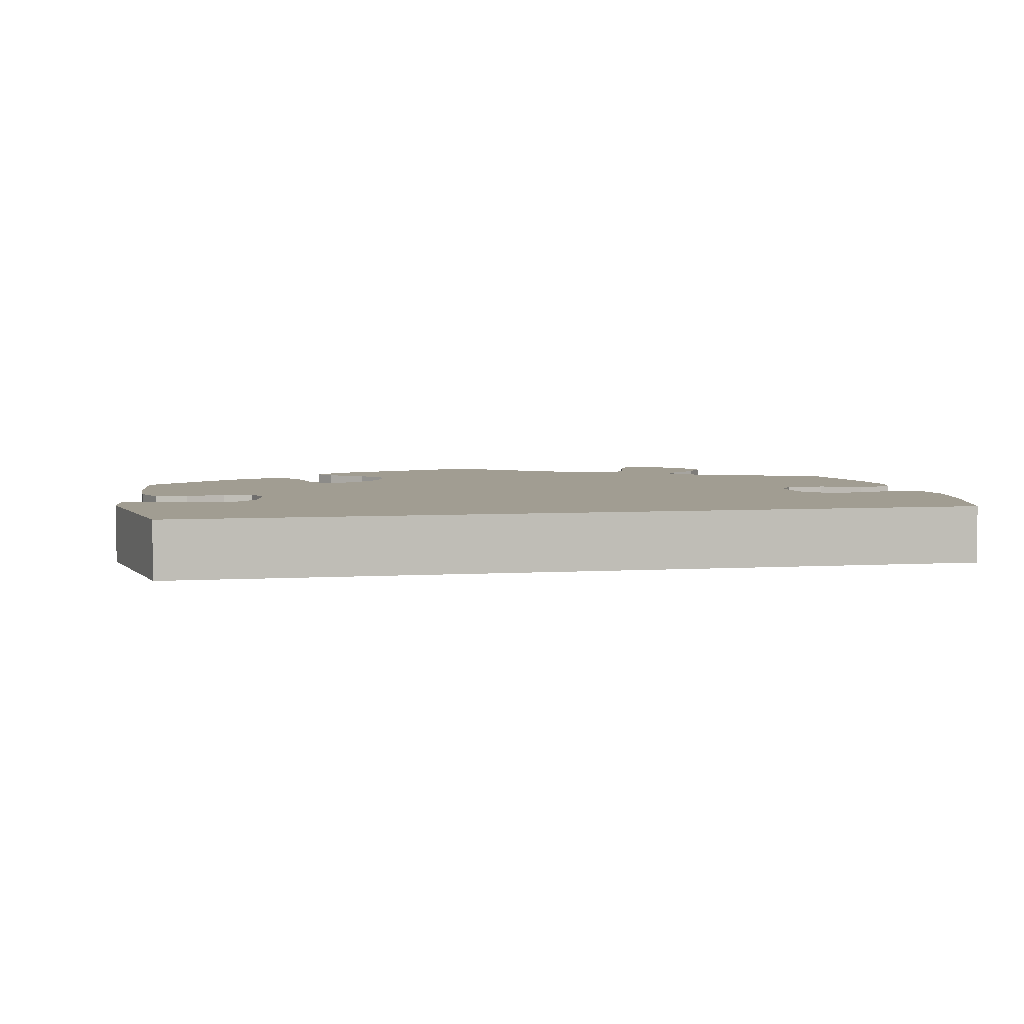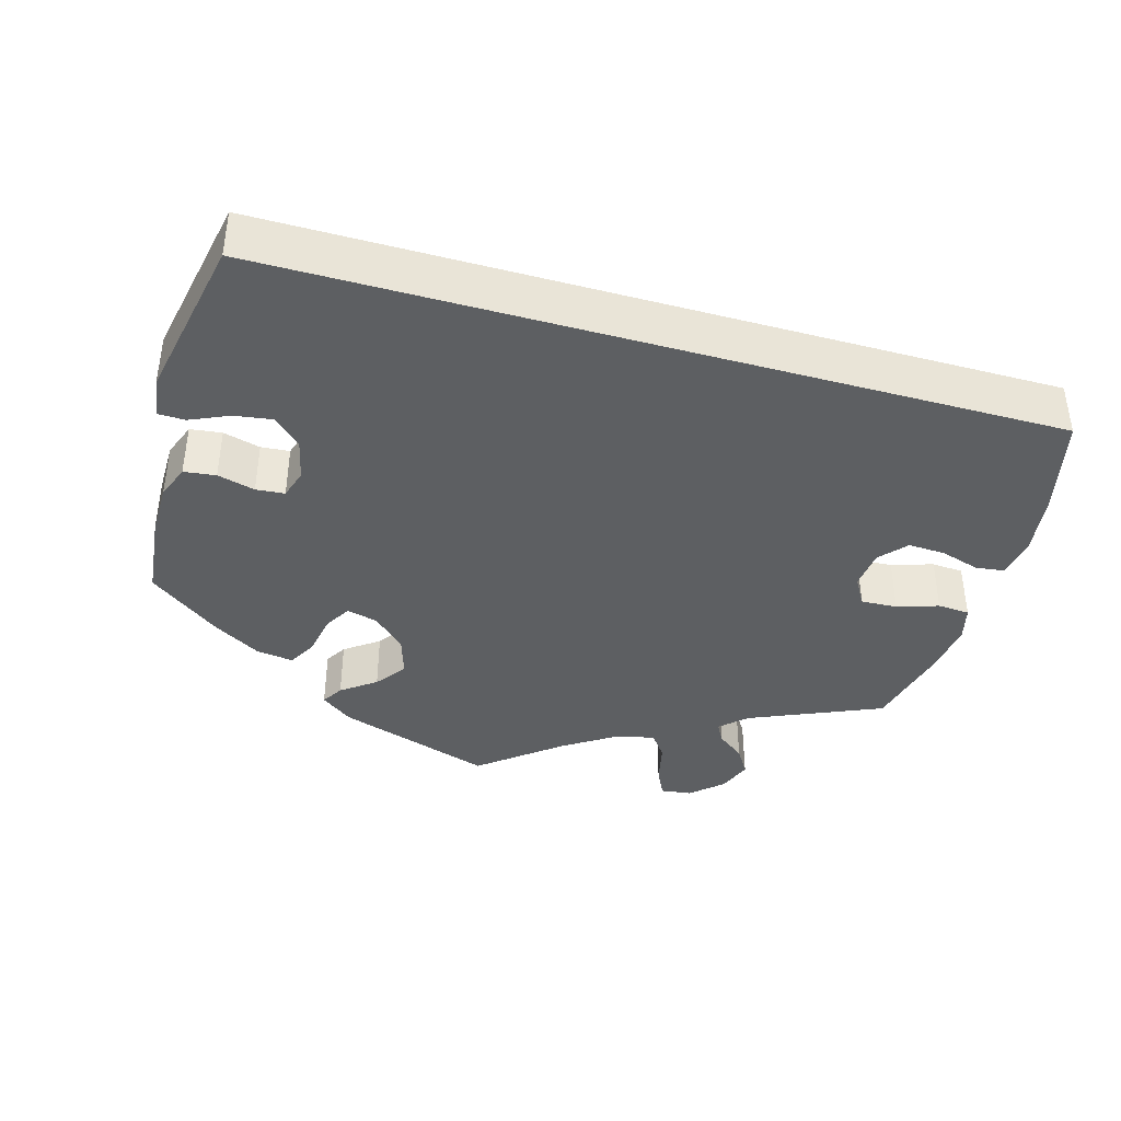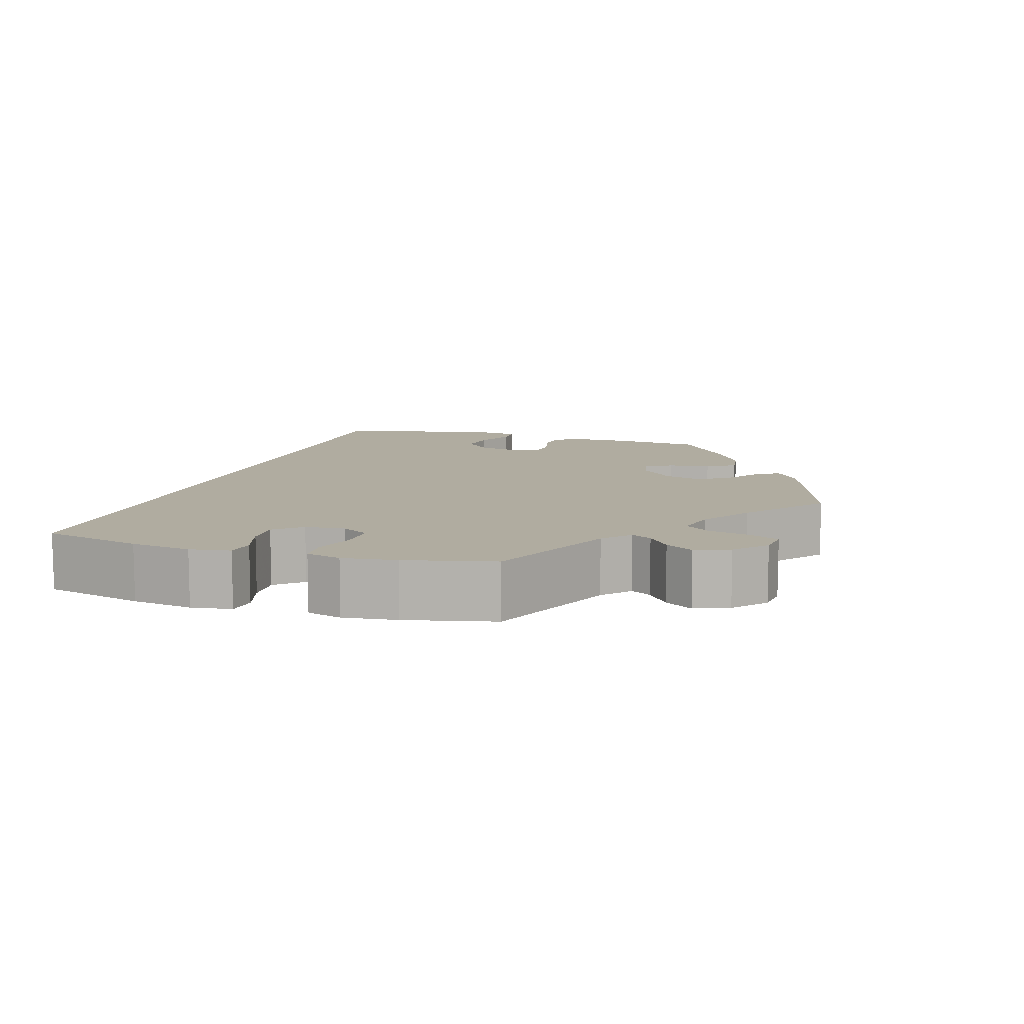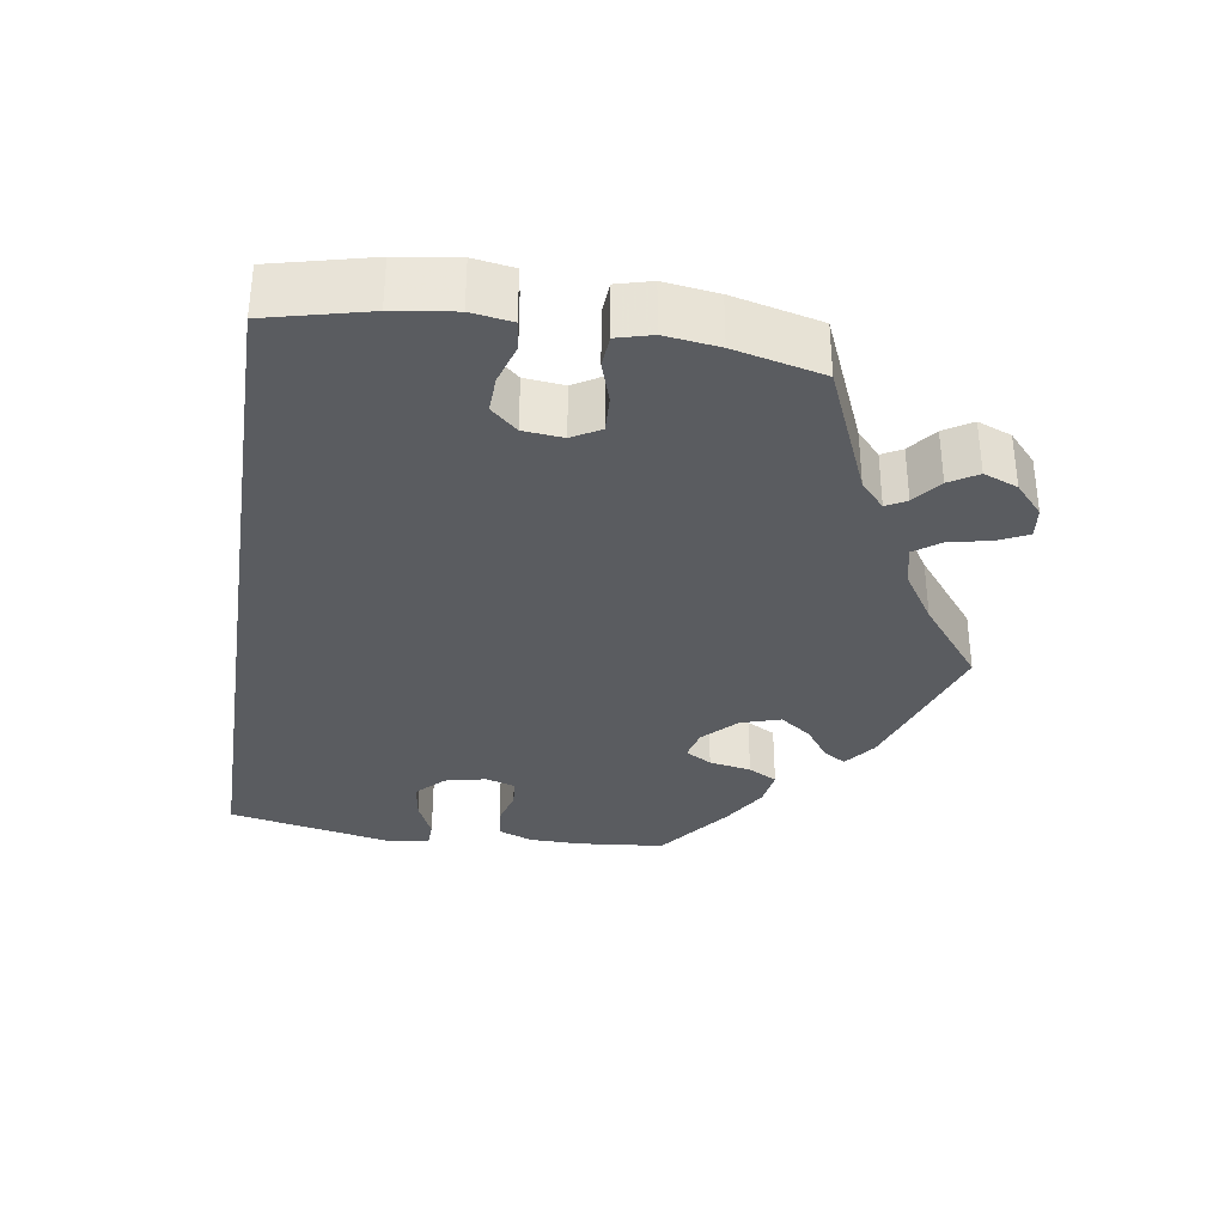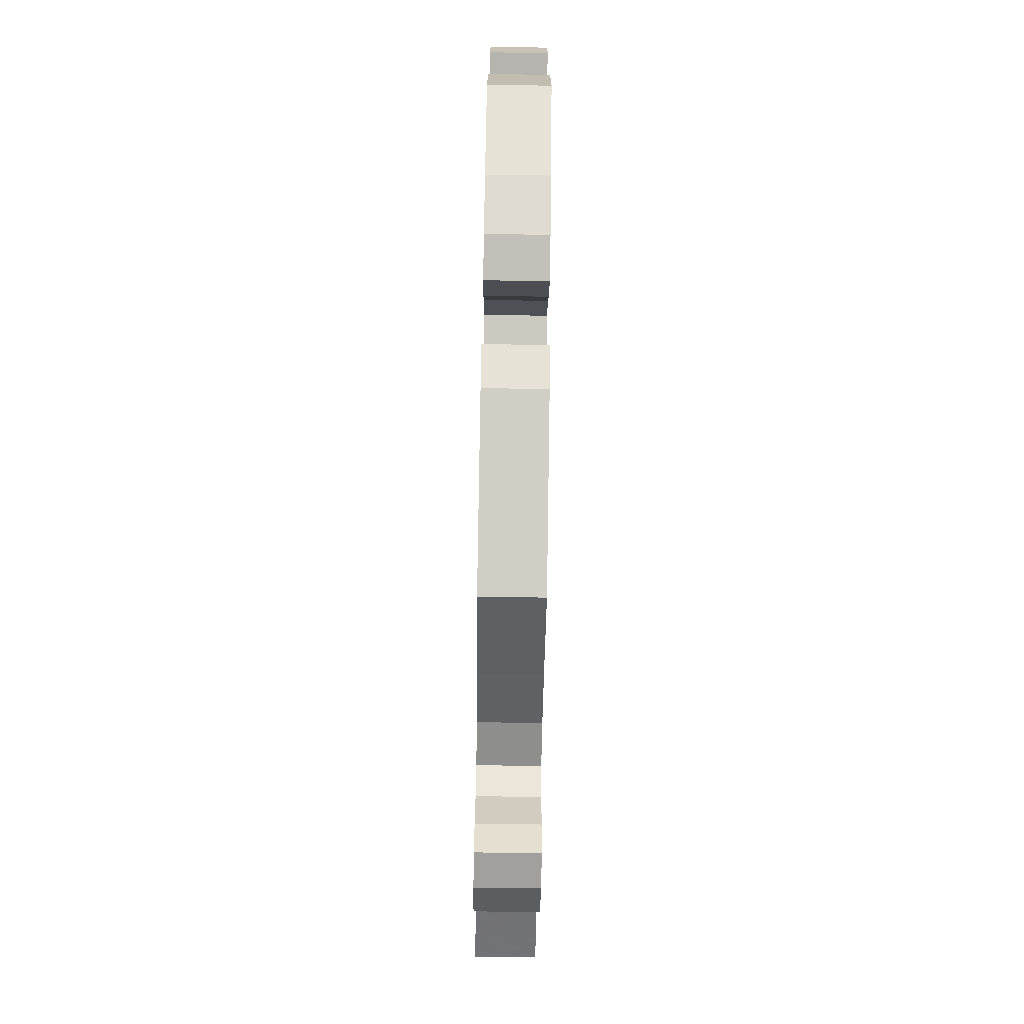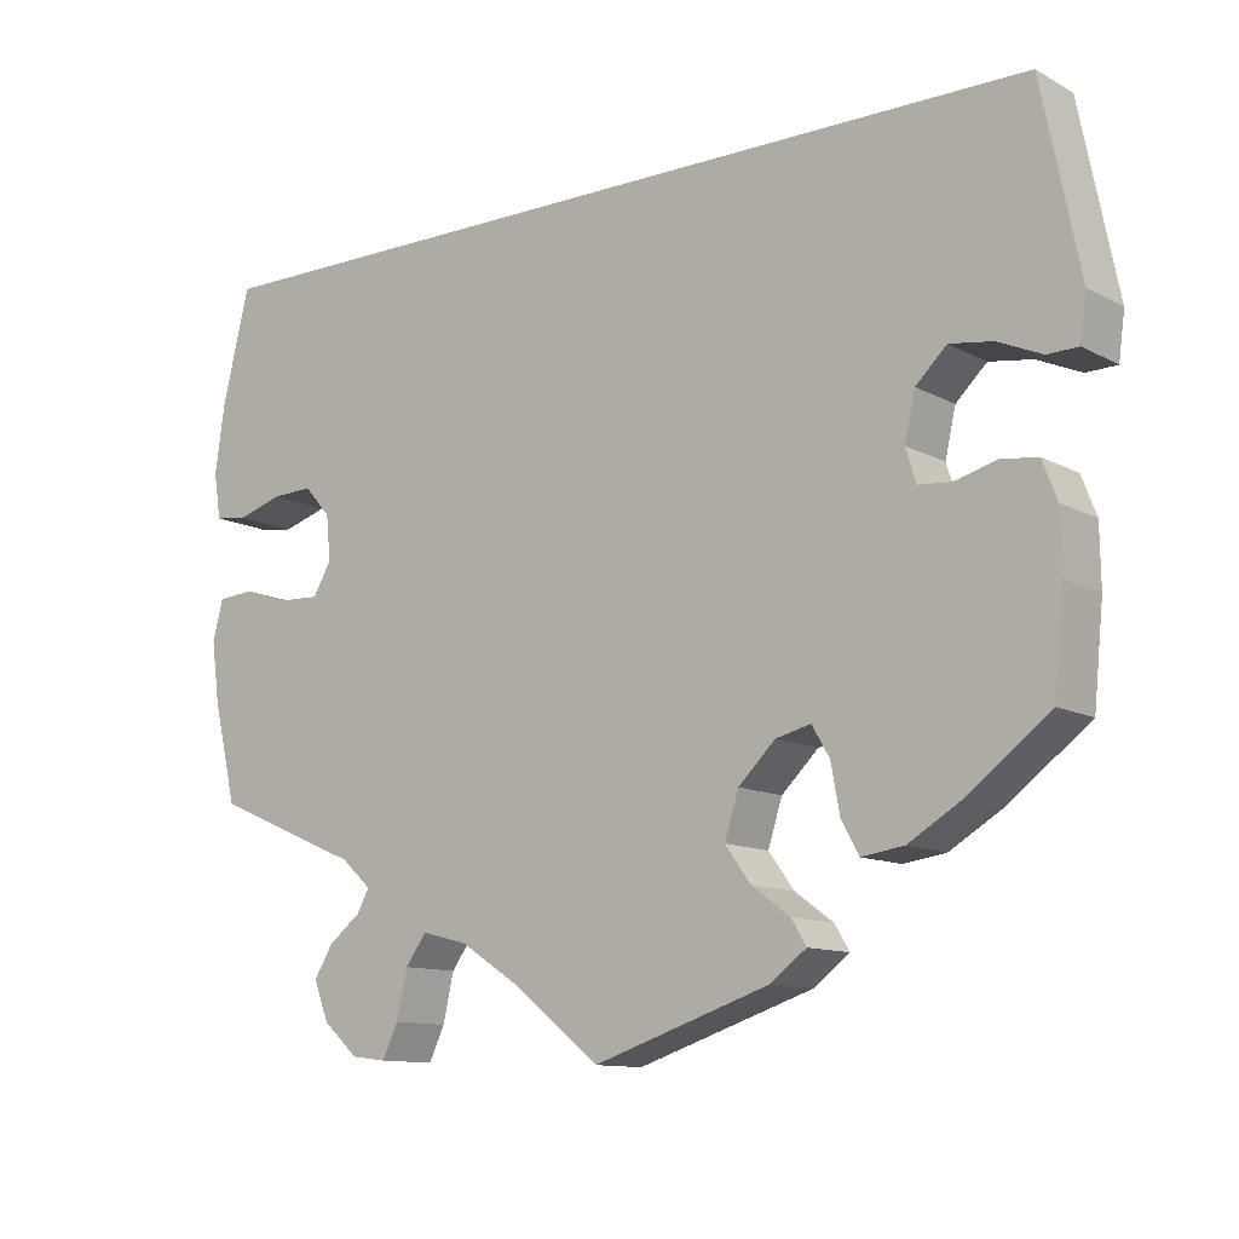
<metadata>
{"format":"obj","ext":"obj","renderer":"f3d","projection":"perspective","resolution":1024,"background":"white","views":[{"elev":4.8,"azim":-11.0,"up":"+Y"},{"elev":-39.7,"azim":-15.9,"up":"+Y"},{"elev":10.0,"azim":107.4,"up":"+Y"},{"elev":-33.8,"azim":81.2,"up":"+Y"},{"elev":-78.8,"azim":-90.9,"up":"+Z"},{"elev":-11.5,"azim":-141.8,"up":"+Z"}]}
</metadata>
<code>
v 0.531 0.07 0.162
v 0.542 0.07 0.084
v 0.534 0.07 0.032
v 0.497 0.07 0.027
v 0.445 0.07 0.043
v 0.398 0.07 0.045
v 0.368 0.07 0.011
v 0.363 0.07 -0.04
v 0.384 0.07 -0.076
v 0.431 0.07 -0.074
v 0.484 0.07 -0.057
v 0.525 0.07 -0.06
v 0.537 0.07 -0.105
v 0.528 0.07 -0.174
v 0.501 0.07 -0.288
v 0.332 0.07 -0.36
v 0.298 0.07 -0.391
v 0.312 0.07 -0.417
v 0.348 0.07 -0.445
v 0.37 0.07 -0.481
v 0.353 0.07 -0.525
v 0.313 0.07 -0.561
v 0.273 0.07 -0.566
v 0.255 0.07 -0.528
v 0.243 0.07 -0.474
v 0.219 0.07 -0.441
v 0.167 0.07 -0.454
v 0.102 0.07 -0.496
v 0 0.07 -0.577
v -0.201 0.07 -0.51
v -0.242 0.07 -0.479
v -0.225 0.07 -0.451
v -0.181 0.07 -0.419
v -0.152 0.07 -0.379
v -0.168 0.07 -0.328
v -0.21 0.07 -0.287
v -0.25 0.07 -0.277
v -0.27 0.07 -0.311
v -0.28 0.07 -0.365
v -0.3 0.07 -0.402
v -0.348 0.07 -0.395
v -0.408 0.07 -0.359
v -0.501 0.07 -0.288
v -0.512 0.07 -0.178
v -0.511 0.07 -0.111
v -0.494 0.07 -0.067
v -0.453 0.07 -0.062
v -0.405 0.07 -0.075
v -0.368 0.07 -0.072
v -0.356 0.07 -0.034
v -0.368 0.07 0.019
v -0.403 0.07 0.053
v -0.452 0.07 0.046
v -0.502 0.07 0.024
v -0.537 0.07 0.025
v -0.544 0.07 0.077
v -0.501 0.07 0.29
v 0.5 0.07 0.29
v 0.531 0 0.162
v 0.542 0 0.084
v 0.534 0 0.032
v 0.497 0 0.027
v 0.445 0 0.043
v 0.398 0 0.045
v 0.368 0 0.011
v 0.363 0 -0.04
v 0.384 0 -0.076
v 0.431 0 -0.074
v 0.484 0 -0.057
v 0.525 0 -0.06
v 0.537 0 -0.105
v 0.528 0 -0.174
v 0.501 0 -0.288
v 0.332 0 -0.36
v 0.298 0 -0.391
v 0.312 0 -0.417
v 0.348 0 -0.445
v 0.37 0 -0.481
v 0.353 0 -0.525
v 0.313 0 -0.561
v 0.273 0 -0.566
v 0.255 0 -0.528
v 0.243 0 -0.474
v 0.219 0 -0.441
v 0.167 0 -0.454
v 0.102 0 -0.496
v 0 0 -0.577
v -0.201 0 -0.51
v -0.242 0 -0.479
v -0.225 0 -0.451
v -0.181 0 -0.419
v -0.152 0 -0.379
v -0.168 0 -0.328
v -0.21 0 -0.287
v -0.25 0 -0.277
v -0.27 0 -0.311
v -0.28 0 -0.365
v -0.3 0 -0.402
v -0.348 0 -0.395
v -0.408 0 -0.359
v -0.501 0 -0.288
v -0.512 0 -0.178
v -0.511 0 -0.111
v -0.494 0 -0.067
v -0.453 0 -0.062
v -0.405 0 -0.075
v -0.368 0 -0.072
v -0.356 0 -0.034
v -0.368 0 0.019
v -0.403 0 0.053
v -0.452 0 0.046
v -0.502 0 0.024
v -0.537 0 0.025
v -0.544 0 0.077
v -0.501 0 0.29
v 0.5 0 0.29
f 53 54 55 56
f 52 53 56 57
f 51 52 57 58
f 45 46 47 48
f 45 48 49
f 44 45 49
f 43 44 49
f 42 43 49
f 41 42 49 50
f 38 39 40 41
f 37 38 41 50
f 30 31 32 33
f 28 29 30 33
f 27 28 33 34
f 26 27 34 35
f 22 23 24 25
f 22 25 26
f 21 22 26
f 18 19 20 21
f 17 18 21 26
f 16 17 26 35
f 10 11 12 13
f 9 10 13 14
f 2 3 4 5
f 2 5 6
f 1 2 6
f 58 1 6
f 51 58 6 7
f 36 37 50 51
f 36 51 7 8
f 35 36 8 9
f 15 16 35
f 9 14 15 35
f 114 113 112 111
f 115 114 111 110
f 116 115 110 109
f 106 105 104 103
f 107 106 103
f 107 103 102
f 107 102 101
f 107 101 100
f 108 107 100 99
f 99 98 97 96
f 108 99 96 95
f 91 90 89 88
f 91 88 87 86
f 92 91 86 85
f 93 92 85 84
f 83 82 81 80
f 84 83 80
f 84 80 79
f 79 78 77 76
f 84 79 76 75
f 93 84 75 74
f 71 70 69 68
f 72 71 68 67
f 63 62 61 60
f 64 63 60
f 64 60 59
f 64 59 116
f 65 64 116 109
f 109 108 95 94
f 66 65 109 94
f 67 66 94 93
f 93 74 73
f 93 73 72 67
f 1 59 60 2
f 2 60 61 3
f 3 61 62 4
f 4 62 63 5
f 5 63 64 6
f 6 64 65 7
f 7 65 66 8
f 8 66 67 9
f 9 67 68 10
f 10 68 69 11
f 11 69 70 12
f 12 70 71 13
f 13 71 72 14
f 14 72 73 15
f 15 73 74 16
f 16 74 75 17
f 17 75 76 18
f 18 76 77 19
f 19 77 78 20
f 20 78 79 21
f 21 79 80 22
f 22 80 81 23
f 23 81 82 24
f 24 82 83 25
f 25 83 84 26
f 26 84 85 27
f 27 85 86 28
f 28 86 87 29
f 29 87 88 30
f 30 88 89 31
f 31 89 90 32
f 32 90 91 33
f 33 91 92 34
f 34 92 93 35
f 35 93 94 36
f 36 94 95 37
f 37 95 96 38
f 38 96 97 39
f 39 97 98 40
f 40 98 99 41
f 41 99 100 42
f 42 100 101 43
f 43 101 102 44
f 44 102 103 45
f 45 103 104 46
f 46 104 105 47
f 47 105 106 48
f 48 106 107 49
f 49 107 108 50
f 50 108 109 51
f 51 109 110 52
f 52 110 111 53
f 53 111 112 54
f 54 112 113 55
f 55 113 114 56
f 56 114 115 57
f 57 115 116 58
f 58 116 59 1

</code>
